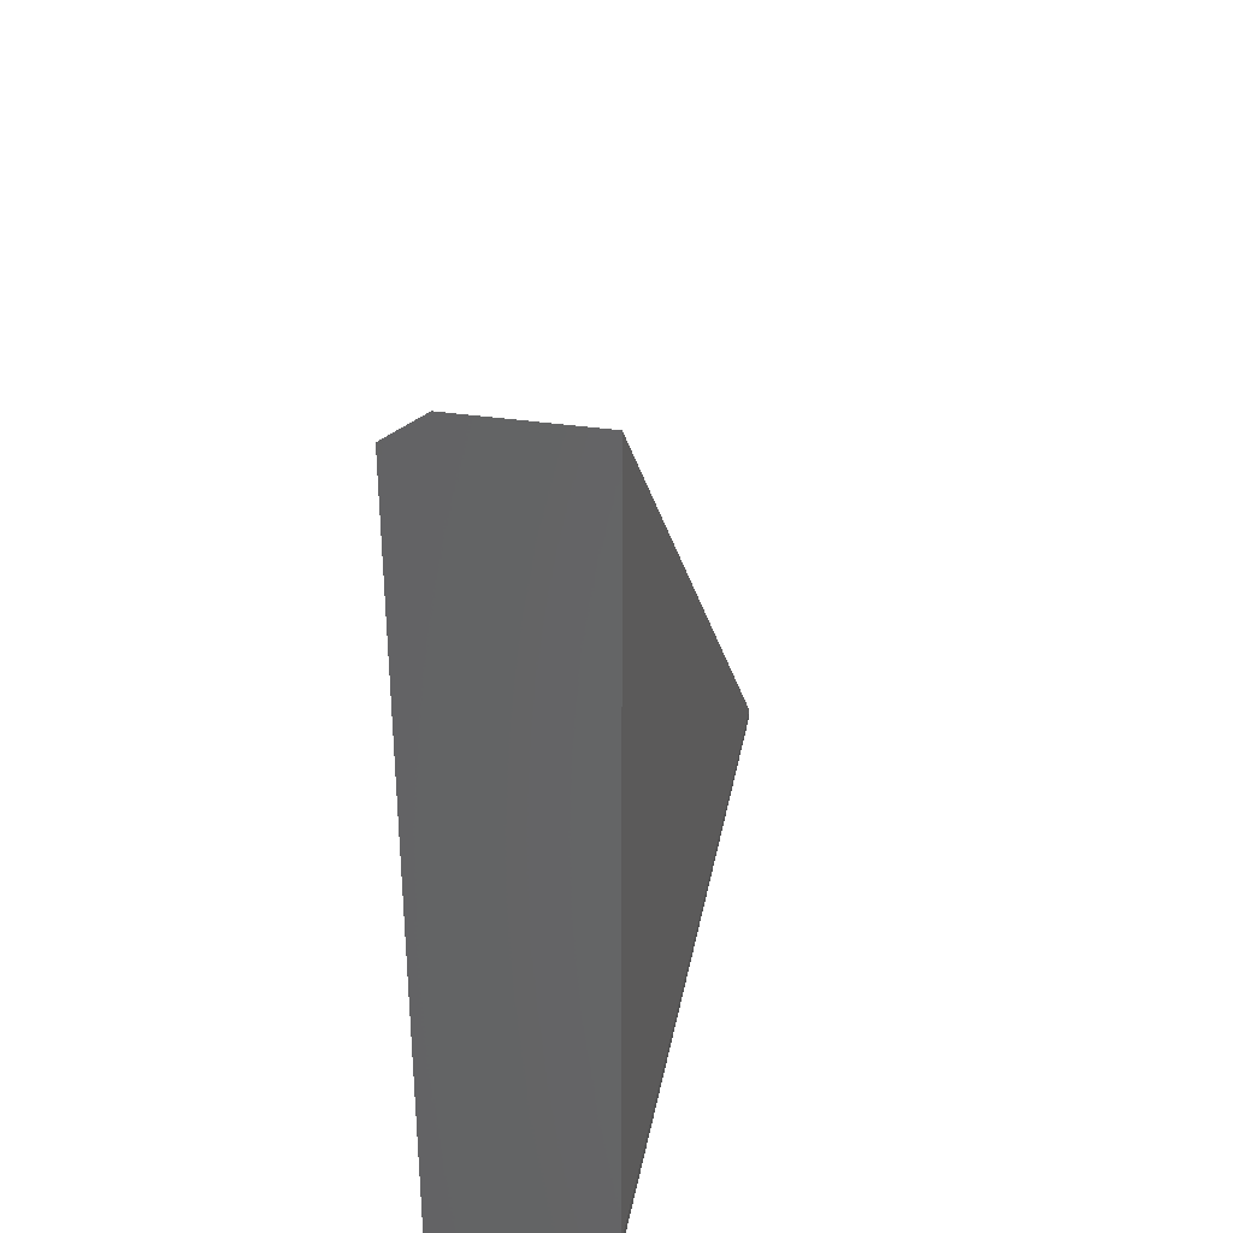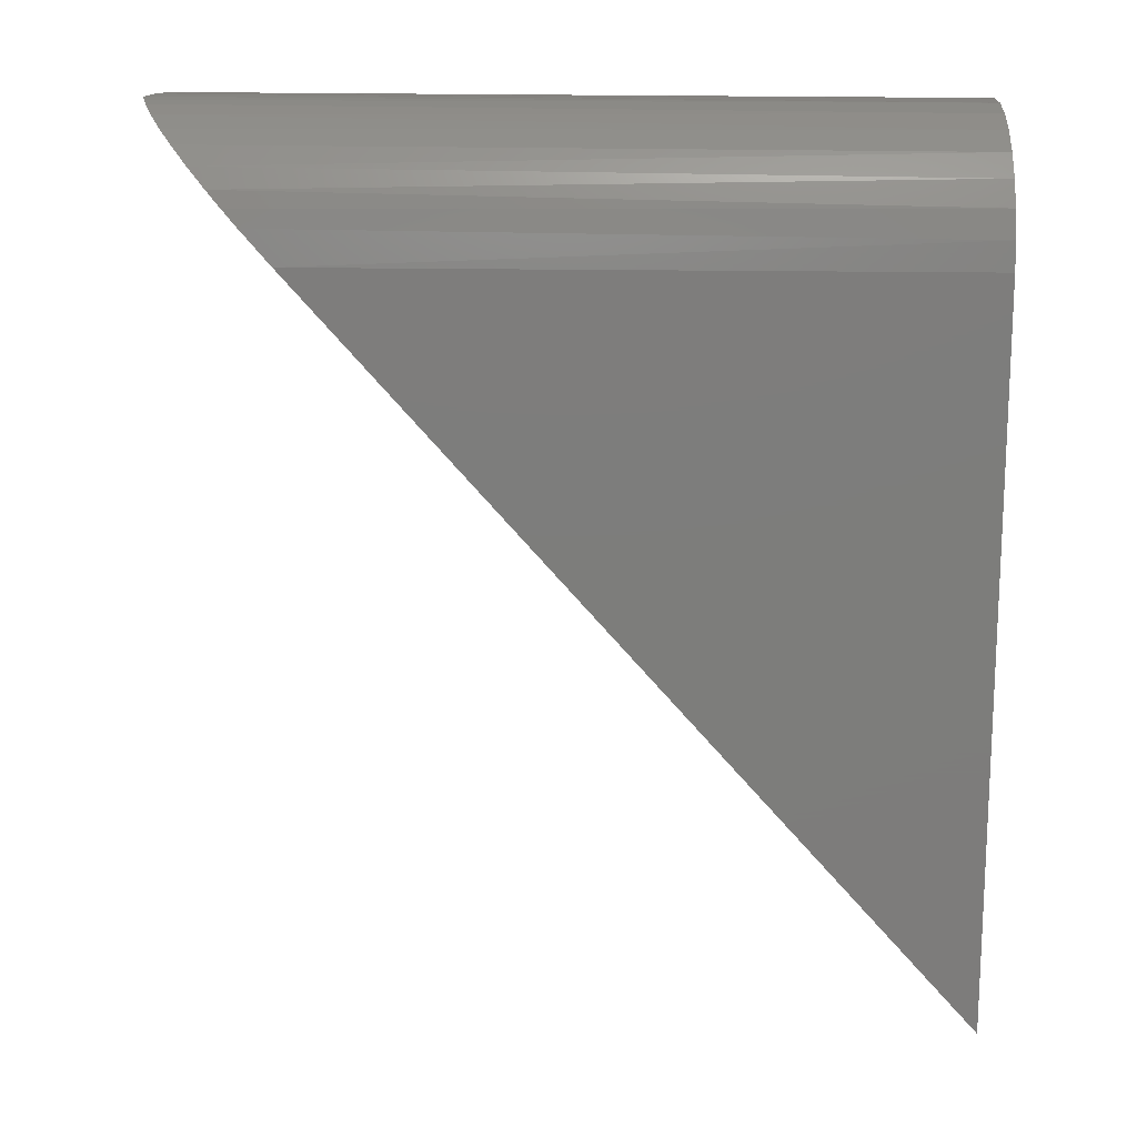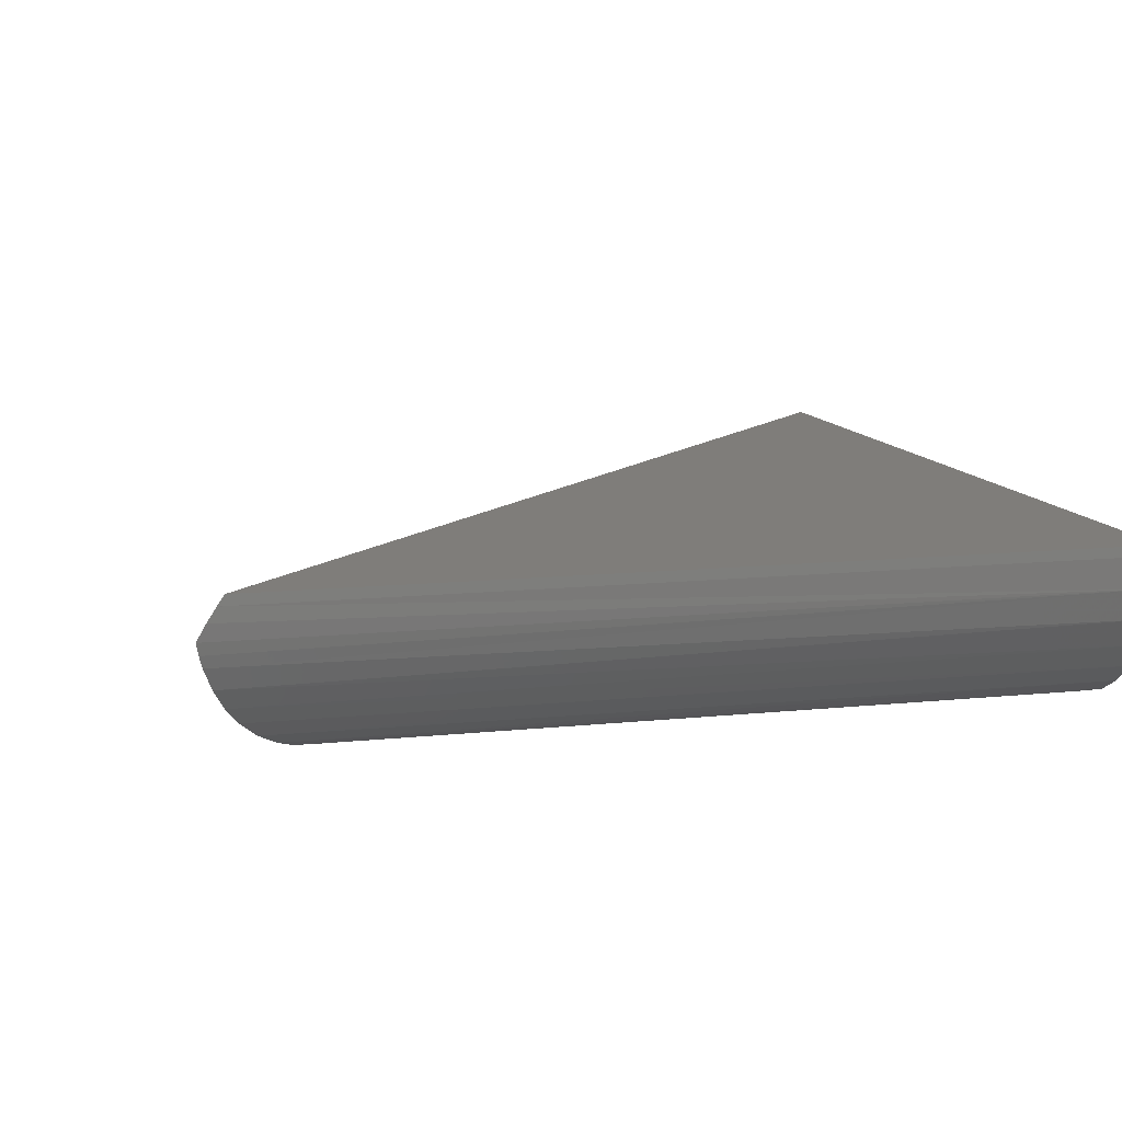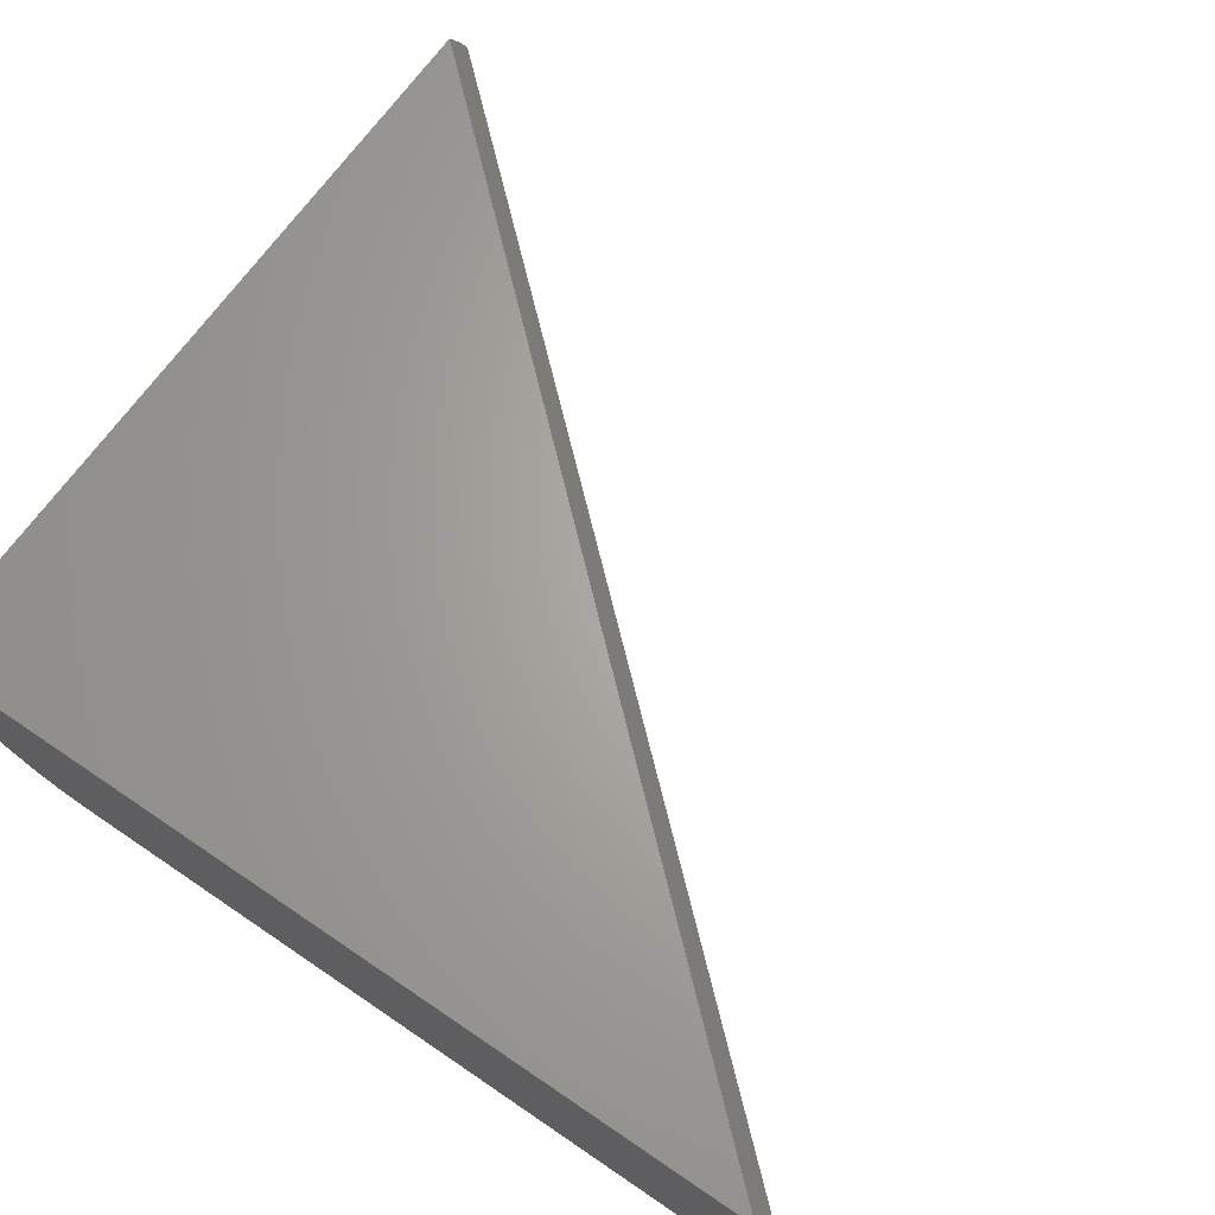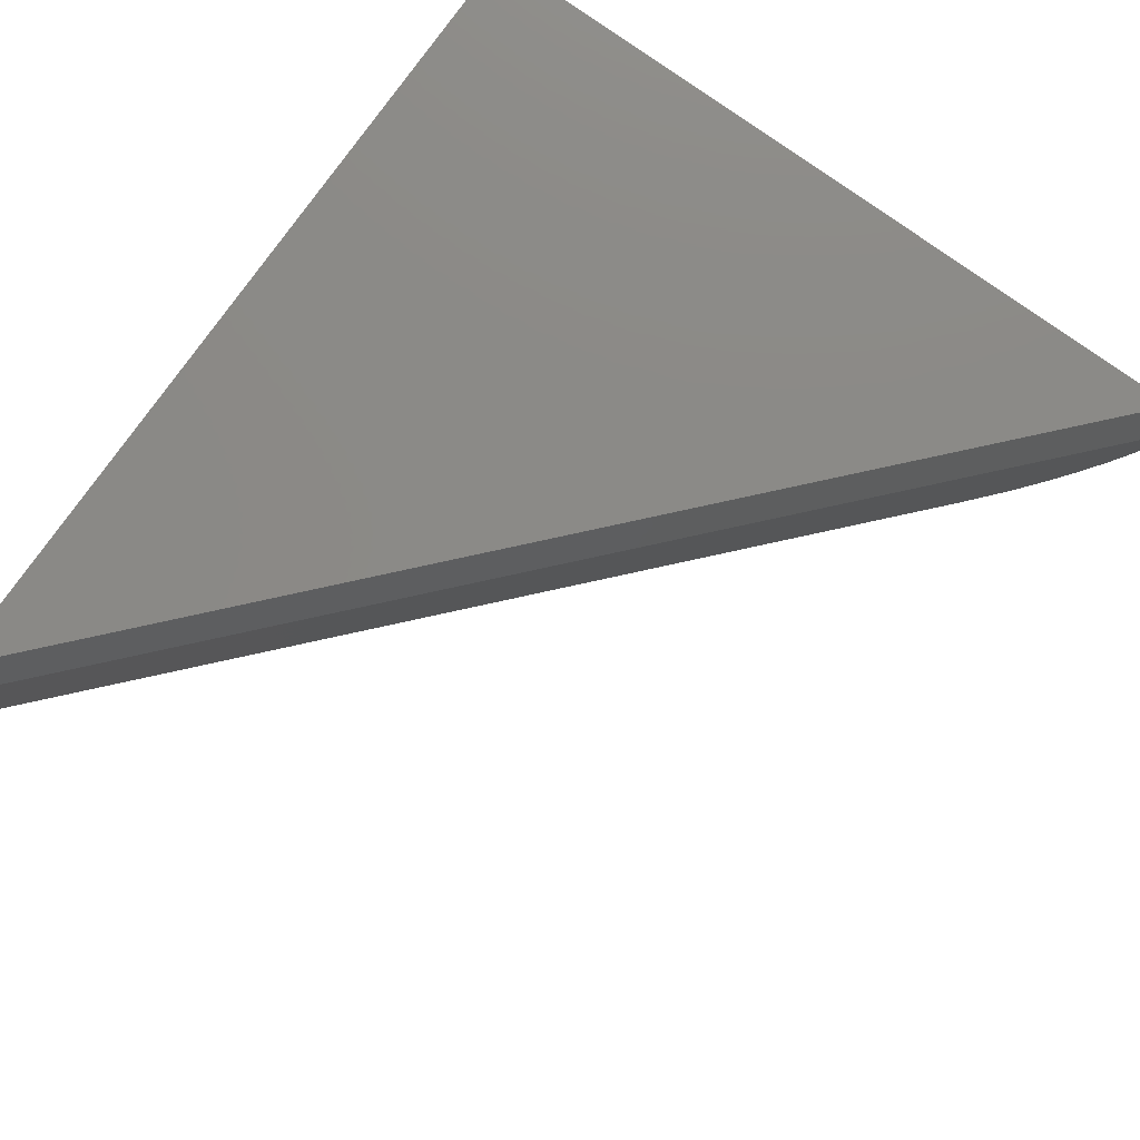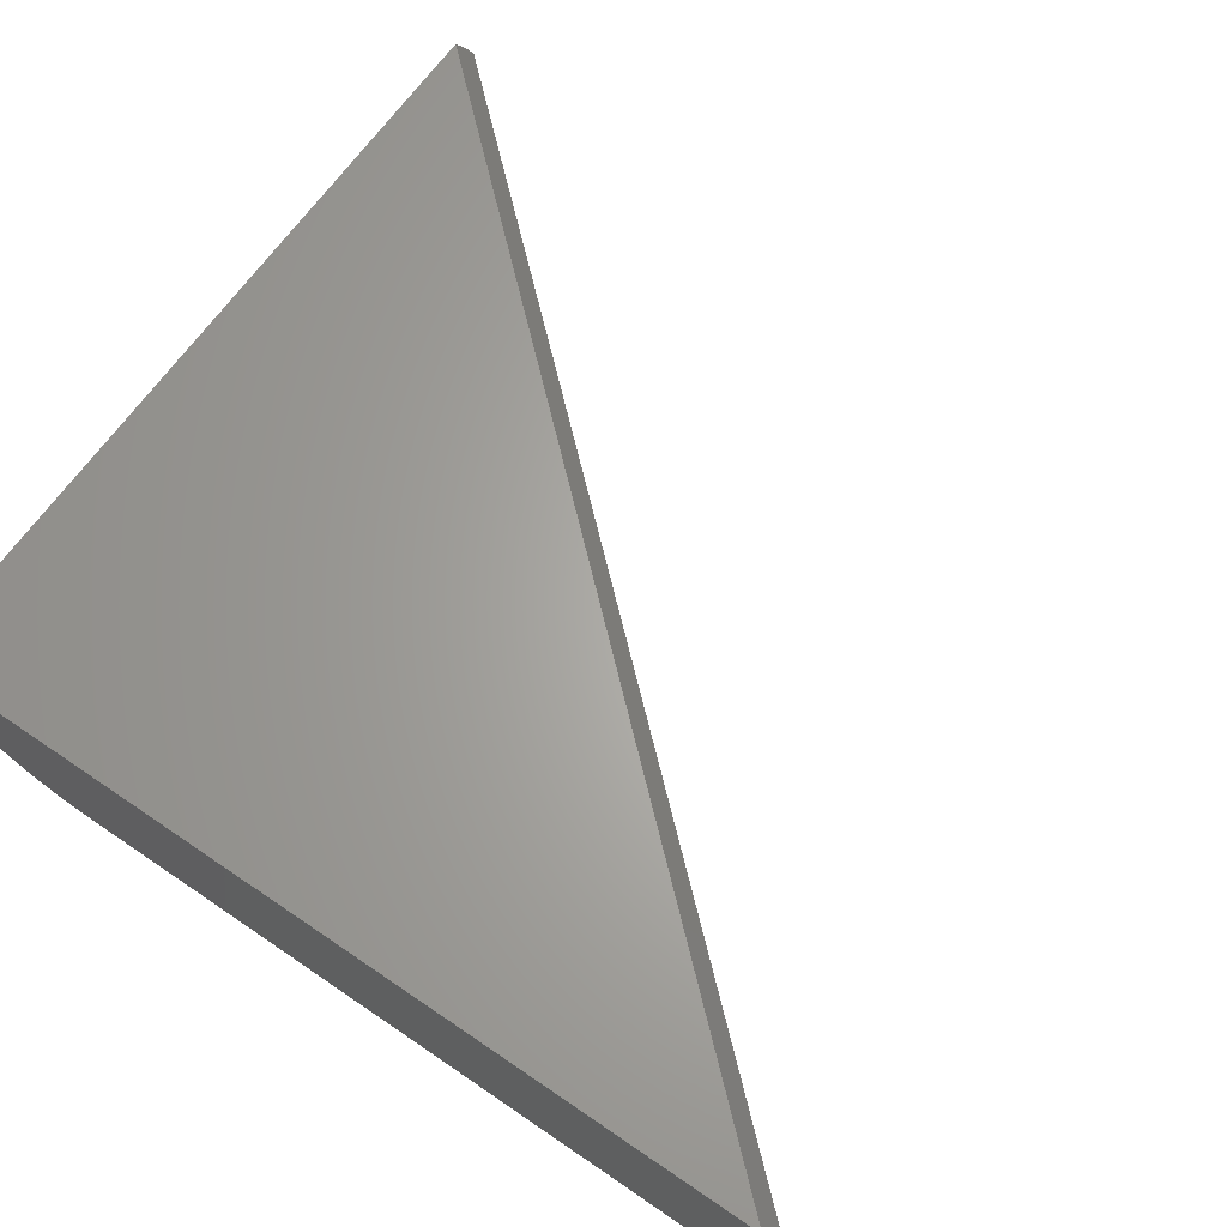
<metadata>
{"format":"stl","ext":"stl","renderer":"f3d","projection":"perspective","resolution":1024,"background":"white","views":[{"elev":36.5,"azim":-79.4,"up":"+Z"},{"elev":-76.5,"azim":179.6,"up":"+Y"},{"elev":11.2,"azim":165.3,"up":"+Y"},{"elev":66.0,"azim":-55.5,"up":"+Y"},{"elev":78.8,"azim":35.5,"up":"+Y"},{"elev":65.0,"azim":-55.4,"up":"+Y"}]}
</metadata>
<code>
# stl→obj: 27 verts, 50 faces
v 0.5658 -0.1328 0.125
v 7.654e-18 -0.1328 0.125
v 6.161e-18 -0.1304 0.1006
v 0.6769 -0.03125 0.002218
v 0.675 -0.04053 0.004365
v 1.471e-19 -0.0322 0.002402
v 0.6725 -0.04953 0.007175
v 5.826e-19 -0.05565 0.009515
v 0.6658 -0.06624 0.01449
v 1.29e-18 -0.07726 0.02107
v 0.657 -0.08174 0.02421
v 2.242e-18 -0.0962 0.03661
v 0.6328 -0.1086 0.051
v 3.402e-18 -0.1117 0.05555
v 0.6176 -0.1189 0.06773
v 4.725e-18 -0.1233 0.07716
v 0.6051 -0.125 0.08161
v 0 -0.007812 0
v 0.6631 -0.007812 -4.061e-17
v 0.67 -0.01864 0.00047
v 0.6468 -0.09511 0.03553
v 0.5921 -0.1294 0.0959
v 4.45e-17 0 0.7267
v 4.592e-17 -0.1328 0.75
v -1.11e-16 -0.03125 0.75
v 0 0 0
v 0.6579 0 -4.028e-17
f 1 2 3
f 4 5 6
f 6 5 7
f 6 7 8
f 8 7 9
f 8 9 10
f 9 11 10
f 12 13 14
f 14 13 15
f 14 15 16
f 15 17 16
f 18 19 6
f 6 19 20
f 6 20 4
f 10 11 12
f 12 11 21
f 12 21 13
f 16 17 3
f 3 17 22
f 3 22 1
f 23 24 25
f 26 18 6
f 26 6 8
f 26 8 10
f 26 10 12
f 26 12 14
f 26 14 16
f 26 16 3
f 26 3 2
f 26 2 24
f 26 24 23
f 1 22 17
f 1 17 15
f 1 15 13
f 1 13 21
f 1 21 11
f 1 11 9
f 1 9 7
f 1 7 5
f 1 5 4
f 1 4 25
f 1 25 24
f 18 26 19
f 19 26 27
f 27 26 23
f 25 4 20
f 25 20 19
f 25 19 27
f 25 27 23
f 1 24 2

</code>
